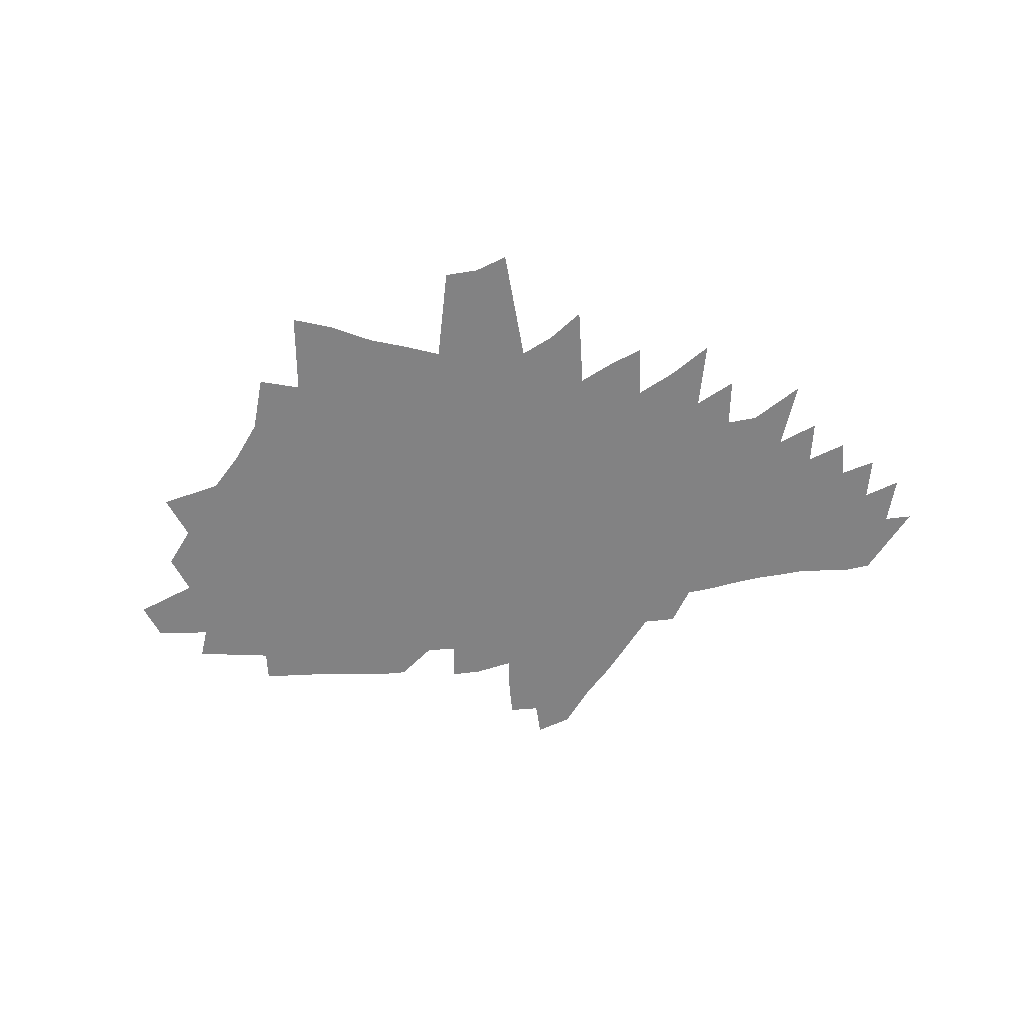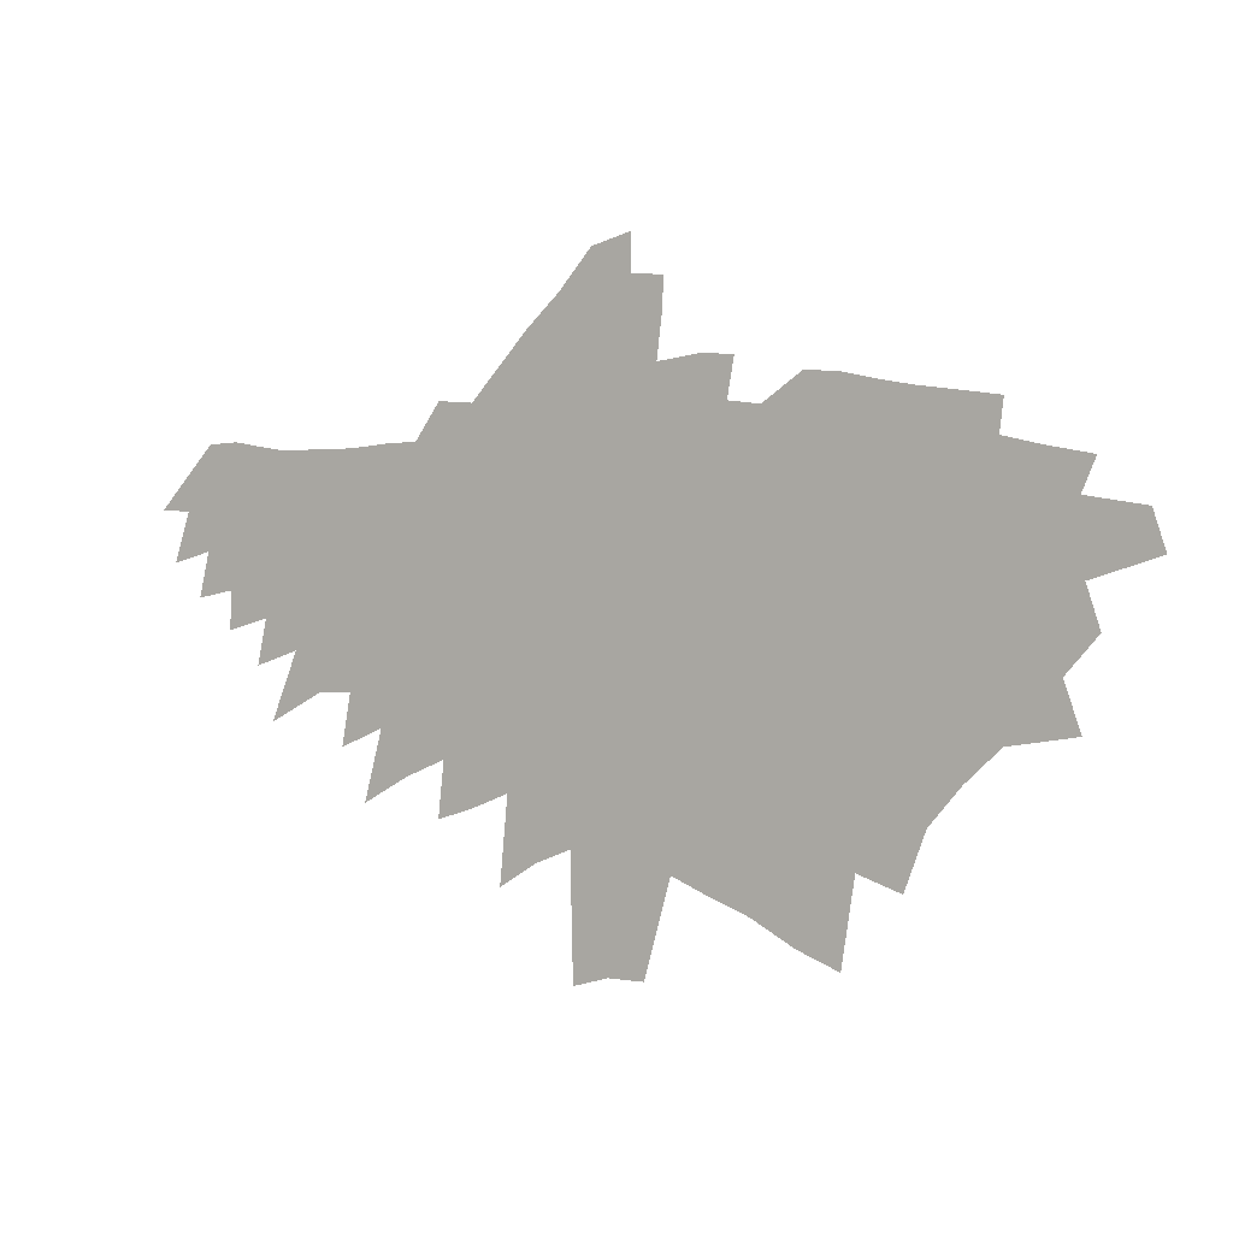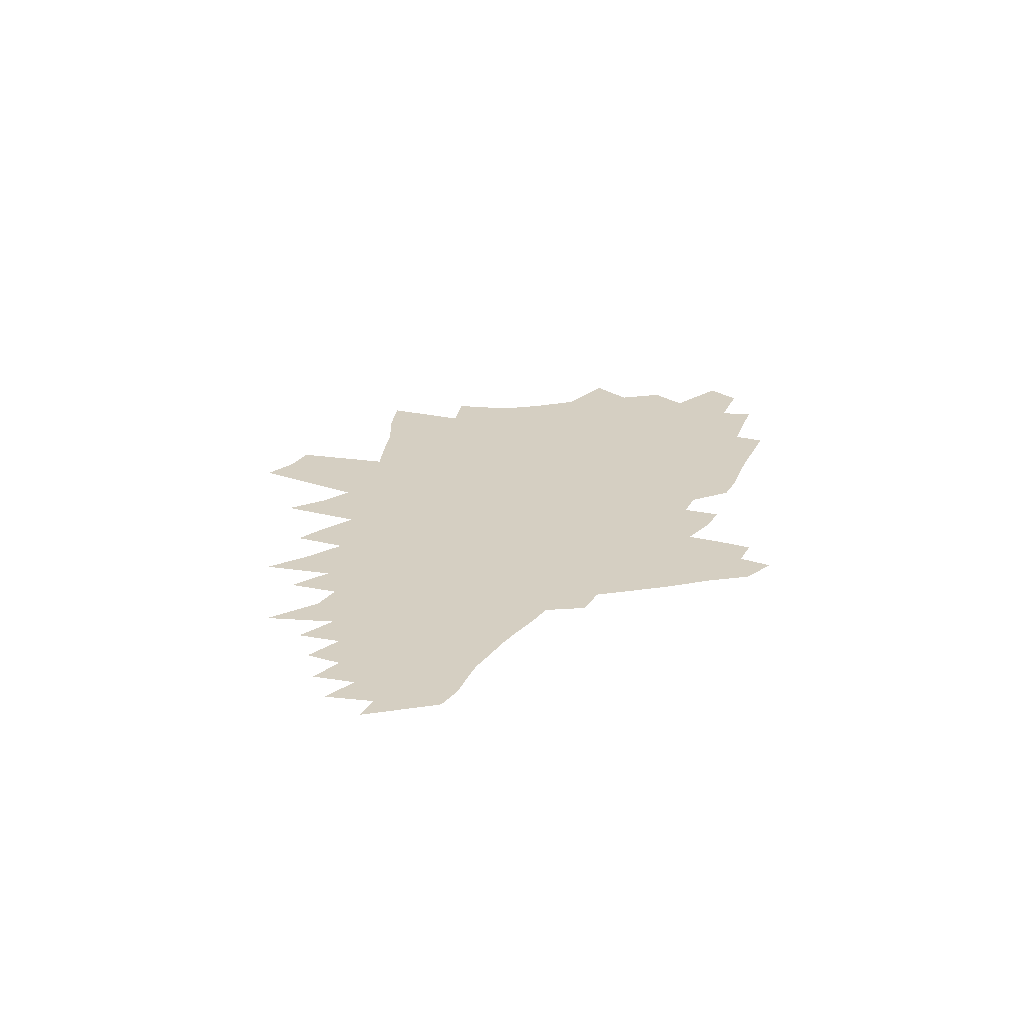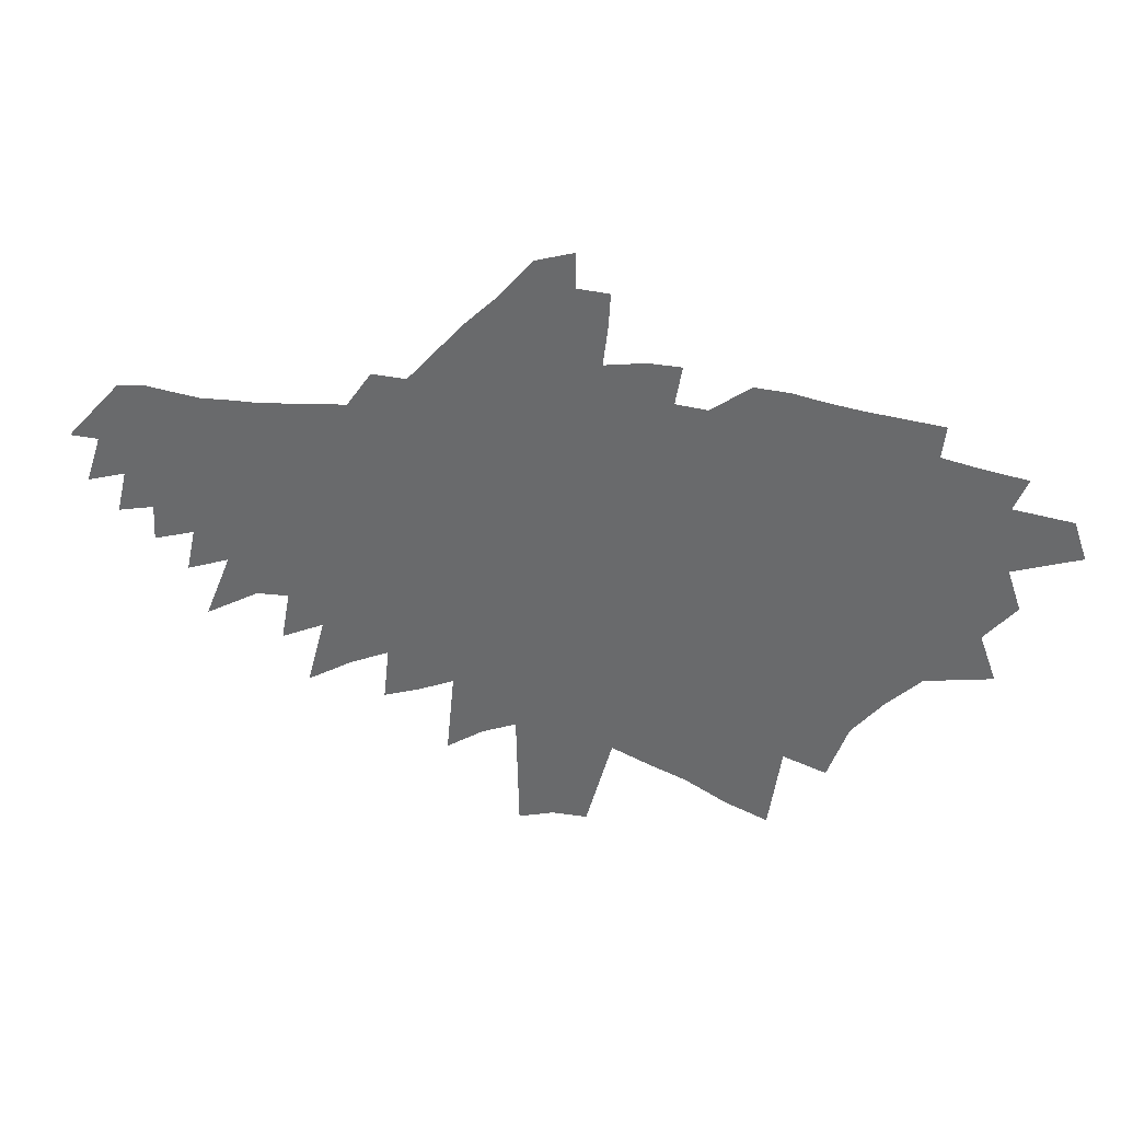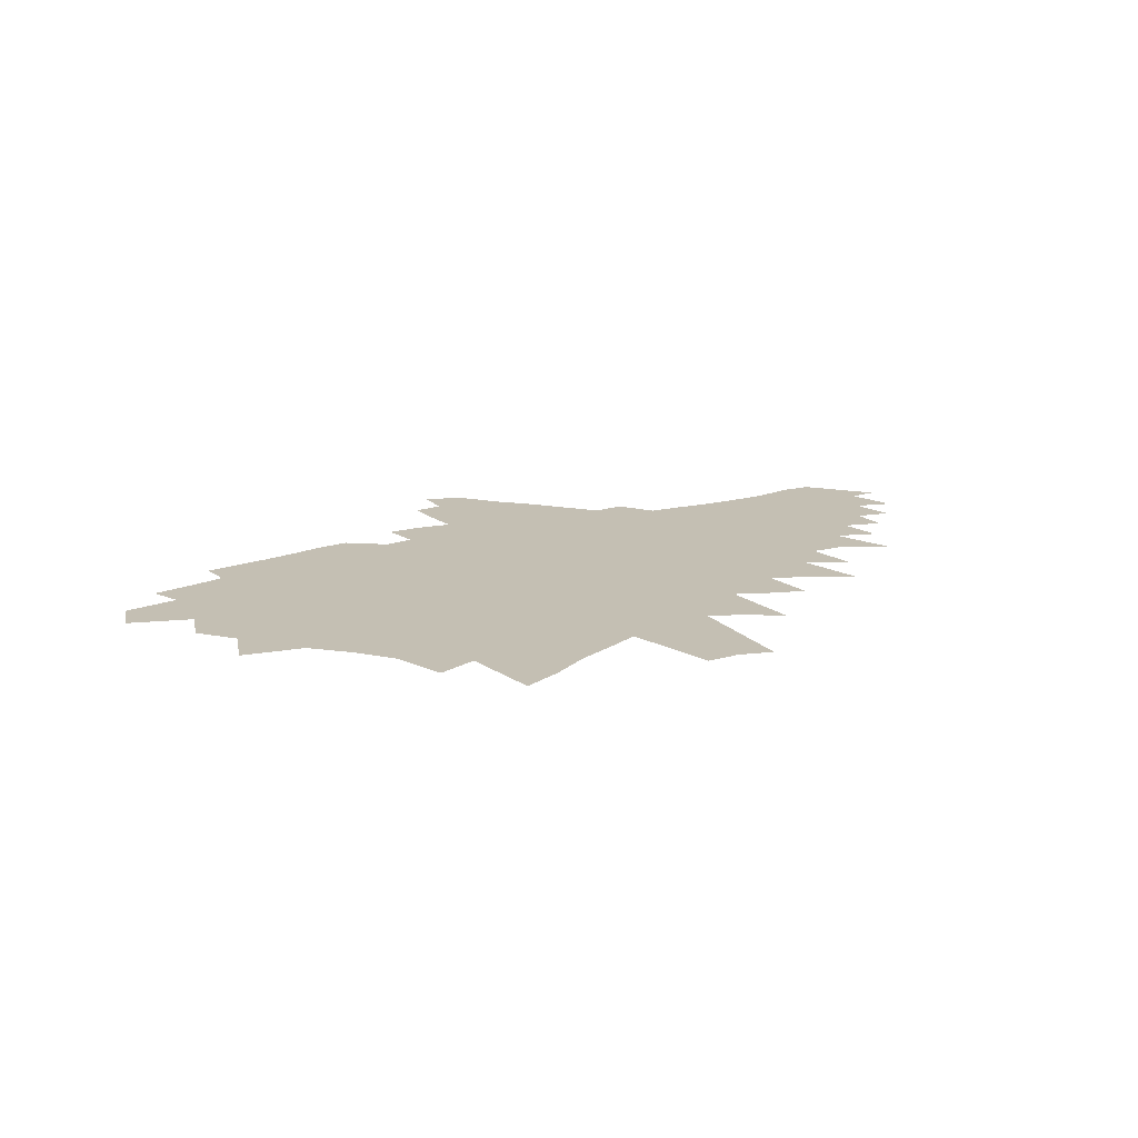
<metadata>
{"format":"obj","ext":"obj","renderer":"f3d","projection":"perspective","resolution":1024,"background":"white","views":[{"elev":-60.9,"azim":8.8,"up":"+Z"},{"elev":5.2,"azim":-152.6,"up":"+Y"},{"elev":25.9,"azim":117.7,"up":"+Z"},{"elev":35.3,"azim":-168.6,"up":"+Y"},{"elev":17.9,"azim":-29.8,"up":"+Z"}]}
</metadata>
<code>
v 324.6 442.3 0
v 336.3 476.7 0
v 371.6 384.5 0
v 384 421.4 0
v 390 453.8 0
v 388.5 483.4 0
v 376.8 512.6 0
v 384.5 308.5 0
v 399.6 350.9 0
v 422.6 395.7 0
v 429.7 428.7 0
v 442.3 462.2 0
v 427.2 490.2 0
v 416.1 518.8 0
v 444.1 297.1 0
v 451.2 334.7 0
v 462.8 373.5 0
v 473.1 408.6 0
v 479.7 439.4 0
v 482.6 467.4 0
v 466.7 495.6 0
v 450.3 525.6 0
v 447.1 554.6 0
v 475 266.4 0
v 483.9 307.9 0
v 504 355.8 0
v 512.8 390.2 0
v 520 421.3 0
v 518.3 446.4 0
v 516.7 471.4 0
v 501 500.4 0
v 490.2 529 0
v 481.2 558.2 0
v 502.8 231.8 0
v 520.3 286.8 0
v 534 331.7 0
v 543.2 368.3 0
v 547.6 398.7 0
v 549.1 425.8 0
v 546.4 450.6 0
v 543.3 475.8 0
v 532.8 503.9 0
v 523.2 532.6 0
v 514.9 561.7 0
v 521 180.2 0
v 547.8 256.7 0
v 564.1 309.2 0
v 573.1 347.7 0
v 575.5 376.5 0
v 576.6 403.6 0
v 575.7 428.9 0
v 573.4 454 0
v 570.6 479.4 0
v 562.7 507.1 0
v 554.2 536 0
v 545.1 566.1 0
v 559.9 193.1 0
v 582.3 267.3 0
v 594 314.8 0
v 601.4 353.3 0
v 602 379.3 0
v 601.7 404.9 0
v 601.5 431.2 0
v 601.4 457.5 0
v 596.9 483.2 0
v 590 511.4 0
v 584.5 538.7 0
v 574 571.6 0
v 571.1 115.2 0
v 596.6 207.2 0
v 610.7 265.7 0
v 621.8 316.5 0
v 626.6 352.3 0
v 627.9 380.8 0
v 628.1 407.5 0
v 629 434.8 0
v 627.9 460.1 0
v 623.3 486.4 0
v 617.4 515 0
v 612.4 542.7 0
v 605.2 573.3 0
v 608.9 129.7 0
v 632.8 224.6 0
v 643.8 279.9 0
v 651.5 325.4 0
v 654.2 356.7 0
v 654.4 383.5 0
v 655.3 411.3 0
v 655.1 437.4 0
v 653.4 462.4 0
v 649.7 489 0
v 644.8 518 0
v 640 547.2 0
v 647.4 150.6 0
v 664.6 234.3 0
v 672.3 284.6 0
v 677.4 325.7 0
v 680.4 359.4 0
v 681.3 387.4 0
v 680.8 413.1 0
v 680.1 438.8 0
v 678.8 464.2 0
v 677.2 489 0
v 673.2 519 0
v 668.5 549.8 0
v 662.5 585.2 0
v 682.1 163.6 0
v 695.1 244.9 0
v 701.3 294.5 0
v 704.8 332.8 0
v 706.6 363.8 0
v 706.5 389 0
v 706.1 414.2 0
v 705.6 439.8 0
v 704.7 465.8 0
v 703.3 492.6 0
v 701 520.8 0
v 696.7 553.6 0
v 692.2 585.7 0
v 715.7 177.5 0
v 722.4 242.1 0
v 727.9 300.1 0
v 730.4 338 0
v 731 364 0
v 731.3 389.4 0
v 731.4 414.7 0
v 731.3 440.5 0
v 731 466.8 0
v 730.4 493.7 0
v 729 522 0
v 729.3 550.4 0
v 728.5 579.6 0
v 724.3 615.7 0
v 722.6 646 0
v 739.1 90.02 0
v 747.2 193.1 0
v 751.3 256.8 0
v 753.6 306.2 0
v 754.8 335.9 0
v 755.5 363.8 0
v 756.2 389.4 0
v 756.8 414.8 0
v 757.1 440.7 0
v 757.4 467.4 0
v 757.3 494 0
v 757.1 521.3 0
v 757.2 550 0
v 757.1 578.6 0
v 753.4 614.8 0
v 751.2 648 0
v 751.1 680 0
v 771.2 89.7 0
v 776.5 196.6 0
v 777.8 255.3 0
v 778 307.5 0
v 779.3 335.3 0
v 780.5 362 0
v 781.2 389 0
v 782.1 415.5 0
v 782.9 440.8 0
v 784.1 468.5 0
v 784.4 493.6 0
v 784.5 519.3 0
v 784.8 549.5 0
v 785.3 577.6 0
v 786.3 607 0
v 787.3 636.4 0
v 785.7 669.3 0
v 802.9 79.73 0
v 805.4 190.6 0
v 805.3 248.3 0
v 803.3 301.9 0
v 804.4 332.5 0
v 805.4 361.1 0
v 806.3 388.2 0
v 807.3 414.3 0
v 808.3 440 0
v 808.8 467.8 0
v 809.6 493.4 0
v 811.4 521.4 0
v 812.1 548.8 0
v 812.9 577 0
v 813.8 605.5 0
v 814.8 634 0
v 836.6 177.1 0
v 833.1 244.5 0
v 829.4 296.4 0
v 829.8 329.5 0
v 830.3 360 0
v 830.9 389.5 0
v 832.1 414.6 0
v 833.7 439.9 0
v 833.7 466.9 0
v 834.7 492.5 0
v 837.6 520.3 0
v 840.6 549.4 0
v 840.8 576.9 0
v 842.9 606.2 0
v 870.3 154.5 0
v 863.1 231.8 0
v 858.1 285.5 0
v 856.3 324.2 0
v 856.6 355.3 0
v 854.4 388.7 0
v 857.2 413 0
v 860 438.5 0
v 860.8 465.3 0
v 861.9 491.9 0
v 864.8 519.7 0
v 867.8 548.9 0
v 868.7 576.5 0
v 895.9 217.2 0
v 889.2 271.9 0
v 884.4 316.7 0
v 884.8 348.7 0
v 882.9 381.9 0
v 883.8 409.8 0
v 886.5 436.3 0
v 887.5 463.7 0
v 888.9 490.7 0
v 891.4 518.2 0
v 894.3 546.9 0
v 928.4 205.6 0
v 923 255.4 0
v 916.1 304 0
v 912.5 343.6 0
v 910.4 377.5 0
v 911.6 406.1 0
v 912.5 434.7 0
v 916 461.8 0
v 919.2 489.3 0
v 921 517.6 0
v 925.4 548.1 0
v 958.6 238.9 0
v 946.3 296.5 0
v 940.5 338.7 0
v 939.8 371.1 0
v 938.5 403.1 0
v 939.7 431.9 0
v 942.5 459.4 0
v 945.9 487 0
v 947.7 515.1 0
v 999.8 213.8 0
v 983.1 277.8 0
v 971.8 328.8 0
v 968.3 366 0
v 968.4 396.7 0
v 965.6 430.3 0
v 970.3 457 0
v 971.8 485.8 0
v 973.7 513.5 0
v 1022 259.4 0
v 1014 306 0
v 1000 356.6 0
v 997.1 391.8 0
v 993.6 425.8 0
v 998.1 453 0
v 999.2 482.2 0
v 1001 510.1 0
v 1043 304.6 0
v 1028 355 0
v 1024 389.2 0
v 1024 419.6 0
v 1029 446.9 0
v 1027 479 0
v 1027 507.6 0
v 1092 276.5 0
v 1067 338.3 0
v 1061 376.1 0
v 1055 412.9 0
v 1059 441.3 0
v 1055 475.8 0
v 1052 507.3 0
v 1106 323.8 0
v 1097 364.3 0
v 1088 403.9 0
v 1091 433.7 0
v 1084 470.6 0
v 1078 506.2 0
v 1135 352.6 0
v 1133 386.7 0
v 1128 421.9 0
v 1116 463.4 0
v 1102 509.2 0
v 1165 379.1 0
v 1156 419 0
v 1144 460.8 0
v 1126 512.7 0
v 1191 408.2 0
v 1176 452.7 0
v 1152 510.4 0
v 1203 453.5 0
f 4 5 1
f 1 5 2
f 5 6 2
f 9 10 3
f 3 10 4
f 10 11 4
f 4 11 5
f 11 12 5
f 5 12 6
f 12 13 6
f 6 13 7
f 13 14 7
f 15 16 8
f 8 16 9
f 16 17 9
f 9 17 10
f 17 18 10
f 10 18 11
f 18 19 11
f 11 19 12
f 19 20 12
f 12 20 13
f 20 21 13
f 13 21 14
f 21 22 14
f 24 25 15
f 15 25 16
f 25 26 16
f 16 26 17
f 26 27 17
f 17 27 18
f 27 28 18
f 18 28 19
f 28 29 19
f 19 29 20
f 29 30 20
f 20 30 21
f 30 31 21
f 21 31 22
f 31 32 22
f 22 32 23
f 32 33 23
f 34 35 24
f 24 35 25
f 35 36 25
f 25 36 26
f 36 37 26
f 26 37 27
f 37 38 27
f 27 38 28
f 38 39 28
f 28 39 29
f 39 40 29
f 29 40 30
f 40 41 30
f 30 41 31
f 41 42 31
f 31 42 32
f 42 43 32
f 32 43 33
f 43 44 33
f 45 46 34
f 34 46 35
f 46 47 35
f 35 47 36
f 47 48 36
f 36 48 37
f 48 49 37
f 37 49 38
f 49 50 38
f 38 50 39
f 50 51 39
f 39 51 40
f 51 52 40
f 40 52 41
f 52 53 41
f 41 53 42
f 53 54 42
f 42 54 43
f 54 55 43
f 43 55 44
f 55 56 44
f 45 57 46
f 57 58 46
f 46 58 47
f 58 59 47
f 47 59 48
f 59 60 48
f 48 60 49
f 60 61 49
f 49 61 50
f 61 62 50
f 50 62 51
f 62 63 51
f 51 63 52
f 63 64 52
f 52 64 53
f 64 65 53
f 53 65 54
f 65 66 54
f 54 66 55
f 66 67 55
f 55 67 56
f 67 68 56
f 69 70 57
f 57 70 58
f 70 71 58
f 58 71 59
f 71 72 59
f 59 72 60
f 72 73 60
f 60 73 61
f 73 74 61
f 61 74 62
f 74 75 62
f 62 75 63
f 75 76 63
f 63 76 64
f 76 77 64
f 64 77 65
f 77 78 65
f 65 78 66
f 78 79 66
f 66 79 67
f 79 80 67
f 67 80 68
f 80 81 68
f 69 82 70
f 82 83 70
f 70 83 71
f 83 84 71
f 71 84 72
f 84 85 72
f 72 85 73
f 85 86 73
f 73 86 74
f 86 87 74
f 74 87 75
f 87 88 75
f 75 88 76
f 88 89 76
f 76 89 77
f 89 90 77
f 77 90 78
f 90 91 78
f 78 91 79
f 91 92 79
f 79 92 80
f 92 93 80
f 80 93 81
f 82 94 83
f 94 95 83
f 83 95 84
f 95 96 84
f 84 96 85
f 96 97 85
f 85 97 86
f 97 98 86
f 86 98 87
f 98 99 87
f 87 99 88
f 99 100 88
f 88 100 89
f 100 101 89
f 89 101 90
f 101 102 90
f 90 102 91
f 102 103 91
f 91 103 92
f 103 104 92
f 92 104 93
f 104 105 93
f 94 107 95
f 107 108 95
f 95 108 96
f 108 109 96
f 96 109 97
f 109 110 97
f 97 110 98
f 110 111 98
f 98 111 99
f 111 112 99
f 99 112 100
f 112 113 100
f 100 113 101
f 113 114 101
f 101 114 102
f 114 115 102
f 102 115 103
f 115 116 103
f 103 116 104
f 116 117 104
f 104 117 105
f 117 118 105
f 105 118 106
f 118 119 106
f 107 120 108
f 120 121 108
f 108 121 109
f 121 122 109
f 109 122 110
f 122 123 110
f 110 123 111
f 123 124 111
f 111 124 112
f 124 125 112
f 112 125 113
f 125 126 113
f 113 126 114
f 126 127 114
f 114 127 115
f 127 128 115
f 115 128 116
f 128 129 116
f 116 129 117
f 129 130 117
f 117 130 118
f 130 131 118
f 118 131 119
f 131 132 119
f 135 136 120
f 120 136 121
f 136 137 121
f 121 137 122
f 137 138 122
f 122 138 123
f 138 139 123
f 123 139 124
f 139 140 124
f 124 140 125
f 140 141 125
f 125 141 126
f 141 142 126
f 126 142 127
f 142 143 127
f 127 143 128
f 143 144 128
f 128 144 129
f 144 145 129
f 129 145 130
f 145 146 130
f 130 146 131
f 146 147 131
f 131 147 132
f 147 148 132
f 132 148 133
f 148 149 133
f 133 149 134
f 149 150 134
f 135 152 136
f 152 153 136
f 136 153 137
f 153 154 137
f 137 154 138
f 154 155 138
f 138 155 139
f 155 156 139
f 139 156 140
f 156 157 140
f 140 157 141
f 157 158 141
f 141 158 142
f 158 159 142
f 142 159 143
f 159 160 143
f 143 160 144
f 160 161 144
f 144 161 145
f 161 162 145
f 145 162 146
f 162 163 146
f 146 163 147
f 163 164 147
f 147 164 148
f 164 165 148
f 148 165 149
f 165 166 149
f 149 166 150
f 166 167 150
f 150 167 151
f 167 168 151
f 152 169 153
f 169 170 153
f 153 170 154
f 170 171 154
f 154 171 155
f 171 172 155
f 155 172 156
f 172 173 156
f 156 173 157
f 173 174 157
f 157 174 158
f 174 175 158
f 158 175 159
f 175 176 159
f 159 176 160
f 176 177 160
f 160 177 161
f 177 178 161
f 161 178 162
f 178 179 162
f 162 179 163
f 179 180 163
f 163 180 164
f 180 181 164
f 164 181 165
f 181 182 165
f 165 182 166
f 182 183 166
f 166 183 167
f 183 184 167
f 167 184 168
f 170 185 171
f 185 186 171
f 171 186 172
f 186 187 172
f 172 187 173
f 187 188 173
f 173 188 174
f 188 189 174
f 174 189 175
f 189 190 175
f 175 190 176
f 190 191 176
f 176 191 177
f 191 192 177
f 177 192 178
f 192 193 178
f 178 193 179
f 193 194 179
f 179 194 180
f 194 195 180
f 180 195 181
f 195 196 181
f 181 196 182
f 196 197 182
f 182 197 183
f 197 198 183
f 183 198 184
f 185 199 186
f 199 200 186
f 186 200 187
f 200 201 187
f 187 201 188
f 201 202 188
f 188 202 189
f 202 203 189
f 189 203 190
f 203 204 190
f 190 204 191
f 204 205 191
f 191 205 192
f 205 206 192
f 192 206 193
f 206 207 193
f 193 207 194
f 207 208 194
f 194 208 195
f 208 209 195
f 195 209 196
f 209 210 196
f 196 210 197
f 210 211 197
f 197 211 198
f 200 212 201
f 212 213 201
f 201 213 202
f 213 214 202
f 202 214 203
f 214 215 203
f 203 215 204
f 215 216 204
f 204 216 205
f 216 217 205
f 205 217 206
f 217 218 206
f 206 218 207
f 218 219 207
f 207 219 208
f 219 220 208
f 208 220 209
f 220 221 209
f 209 221 210
f 221 222 210
f 210 222 211
f 212 223 213
f 223 224 213
f 213 224 214
f 224 225 214
f 214 225 215
f 225 226 215
f 215 226 216
f 226 227 216
f 216 227 217
f 227 228 217
f 217 228 218
f 228 229 218
f 218 229 219
f 229 230 219
f 219 230 220
f 230 231 220
f 220 231 221
f 231 232 221
f 221 232 222
f 232 233 222
f 224 234 225
f 234 235 225
f 225 235 226
f 235 236 226
f 226 236 227
f 236 237 227
f 227 237 228
f 237 238 228
f 228 238 229
f 238 239 229
f 229 239 230
f 239 240 230
f 230 240 231
f 240 241 231
f 231 241 232
f 241 242 232
f 232 242 233
f 234 243 235
f 243 244 235
f 235 244 236
f 244 245 236
f 236 245 237
f 245 246 237
f 237 246 238
f 246 247 238
f 238 247 239
f 247 248 239
f 239 248 240
f 248 249 240
f 240 249 241
f 249 250 241
f 241 250 242
f 250 251 242
f 244 252 245
f 252 253 245
f 245 253 246
f 253 254 246
f 246 254 247
f 254 255 247
f 247 255 248
f 255 256 248
f 248 256 249
f 256 257 249
f 249 257 250
f 257 258 250
f 250 258 251
f 258 259 251
f 253 260 254
f 260 261 254
f 254 261 255
f 261 262 255
f 255 262 256
f 262 263 256
f 256 263 257
f 263 264 257
f 257 264 258
f 264 265 258
f 258 265 259
f 265 266 259
f 260 267 261
f 267 268 261
f 261 268 262
f 268 269 262
f 262 269 263
f 269 270 263
f 263 270 264
f 270 271 264
f 264 271 265
f 271 272 265
f 265 272 266
f 272 273 266
f 268 274 269
f 274 275 269
f 269 275 270
f 275 276 270
f 270 276 271
f 276 277 271
f 271 277 272
f 277 278 272
f 272 278 273
f 278 279 273
f 275 280 276
f 280 281 276
f 276 281 277
f 281 282 277
f 277 282 278
f 282 283 278
f 278 283 279
f 283 284 279
f 281 285 282
f 285 286 282
f 282 286 283
f 286 287 283
f 283 287 284
f 287 288 284
f 286 289 287
f 289 290 287
f 287 290 288
f 290 291 288
f 290 292 291

</code>
